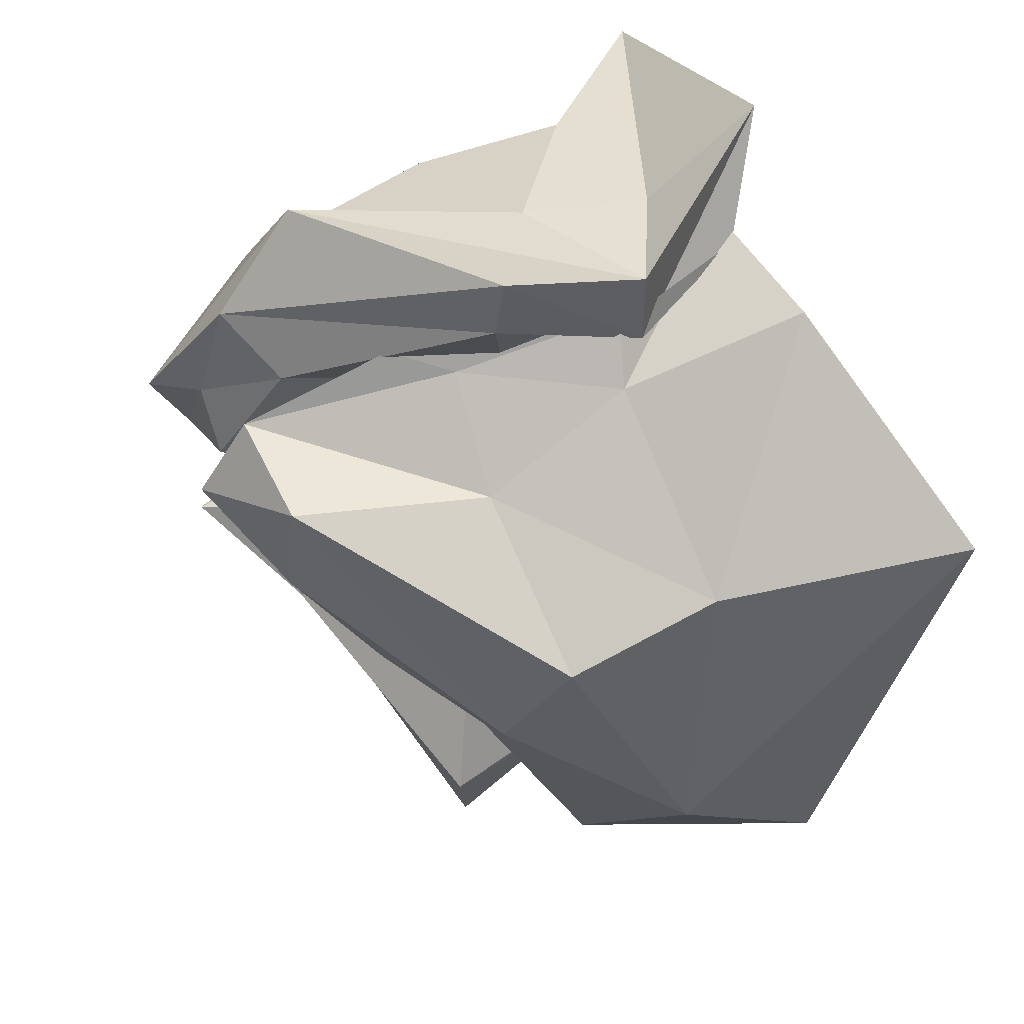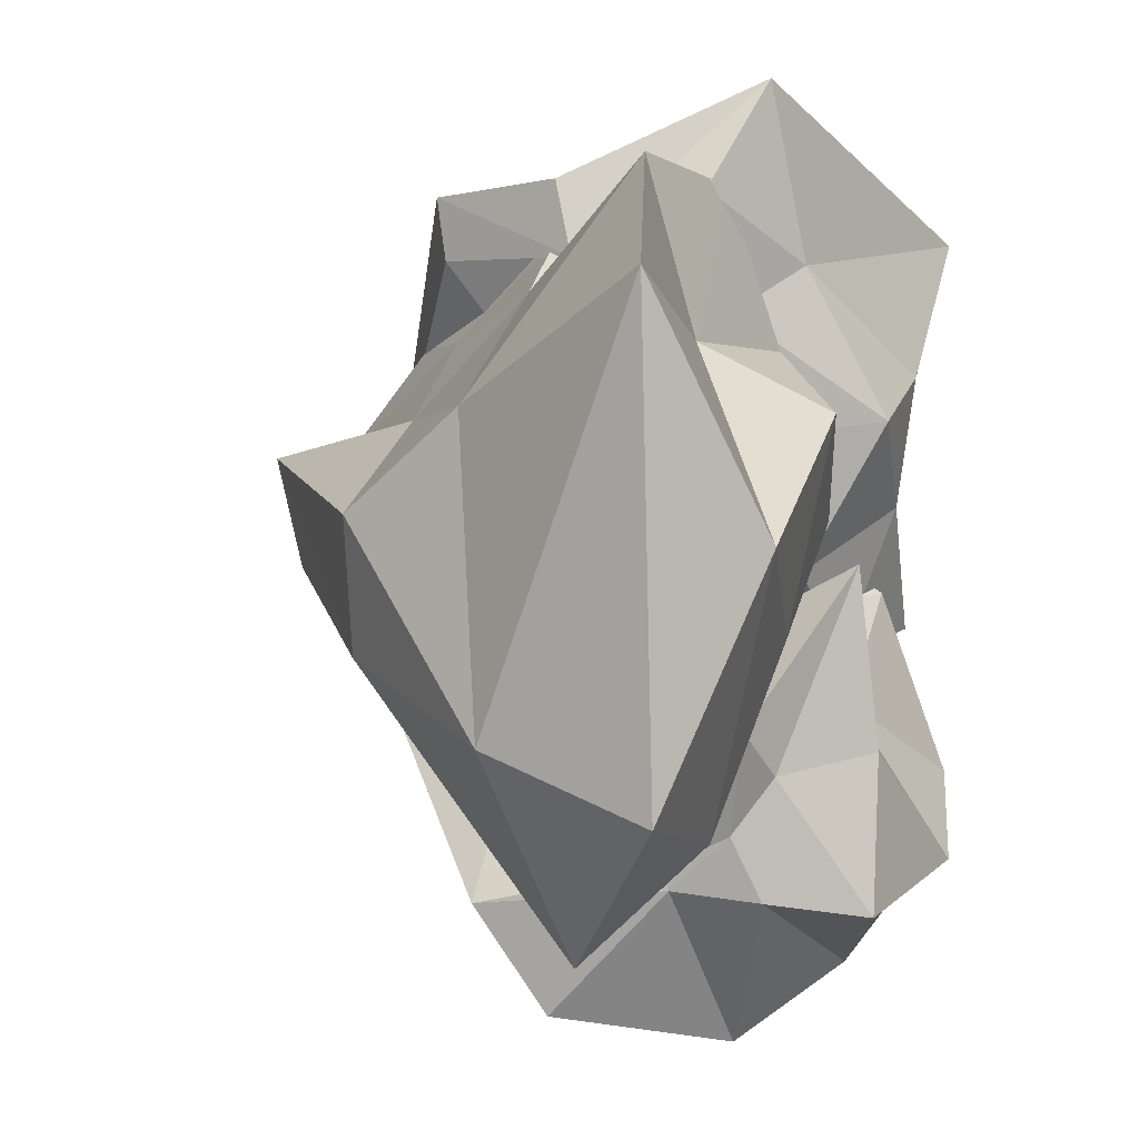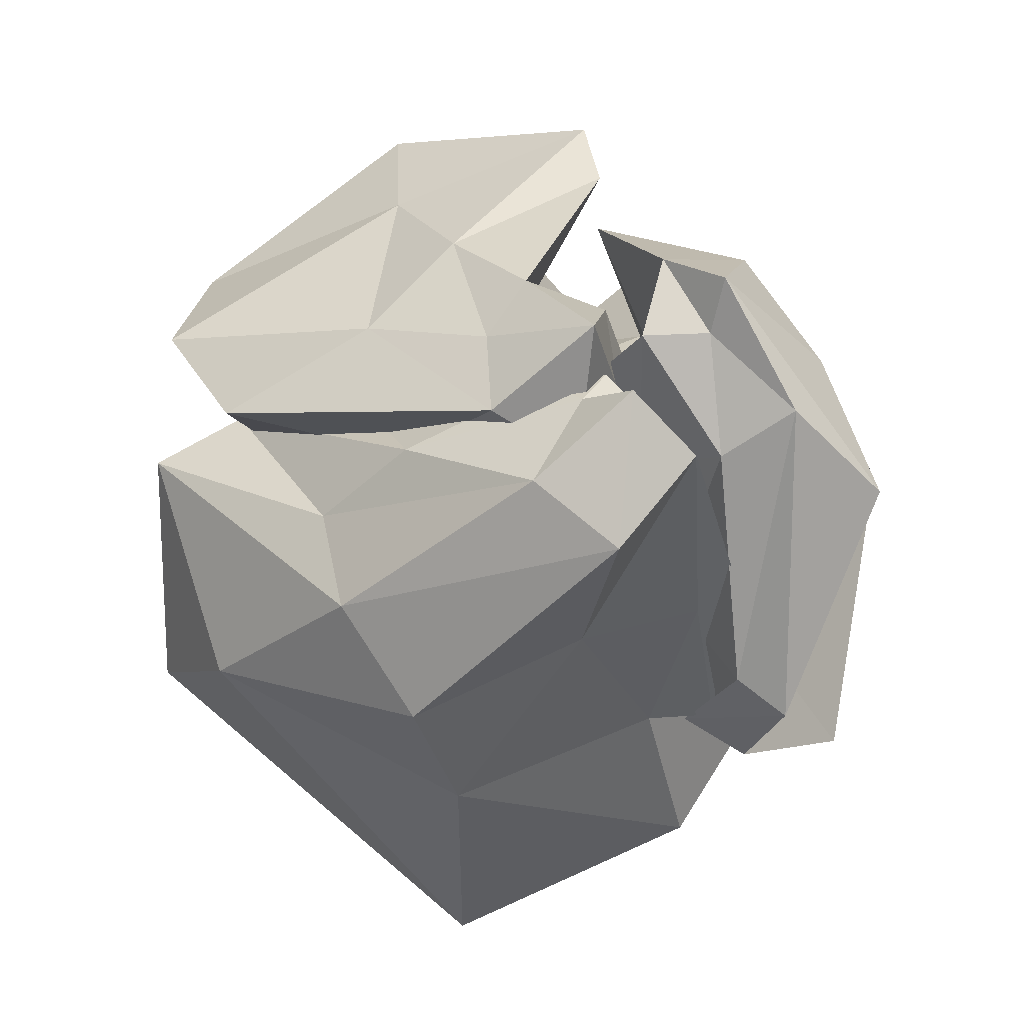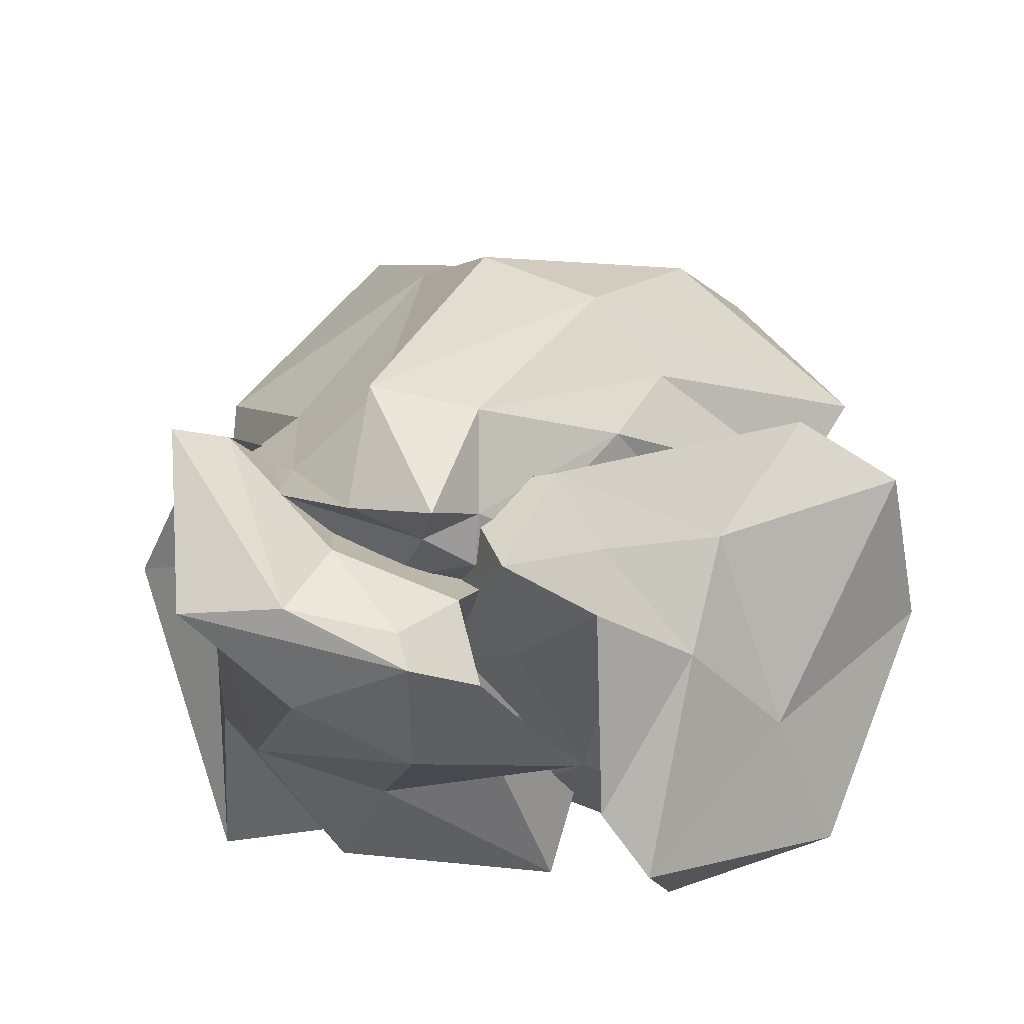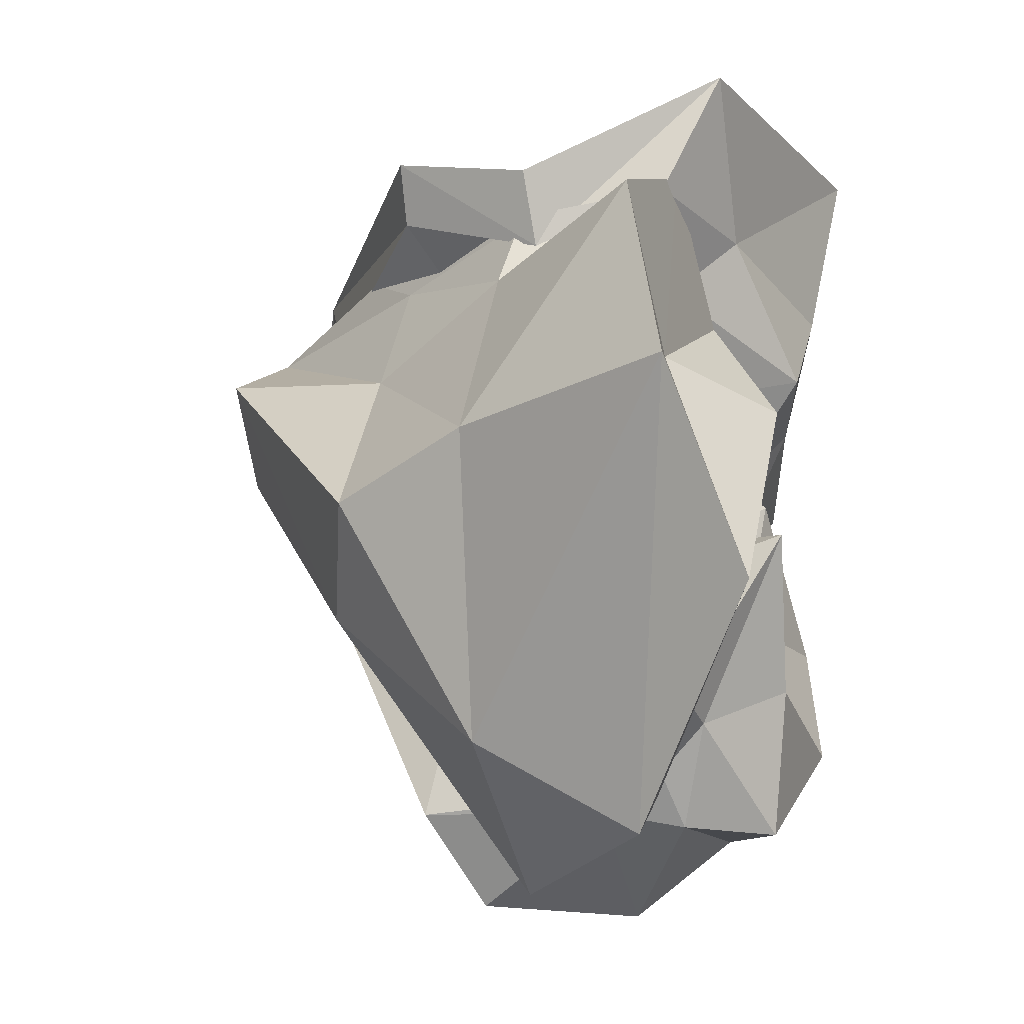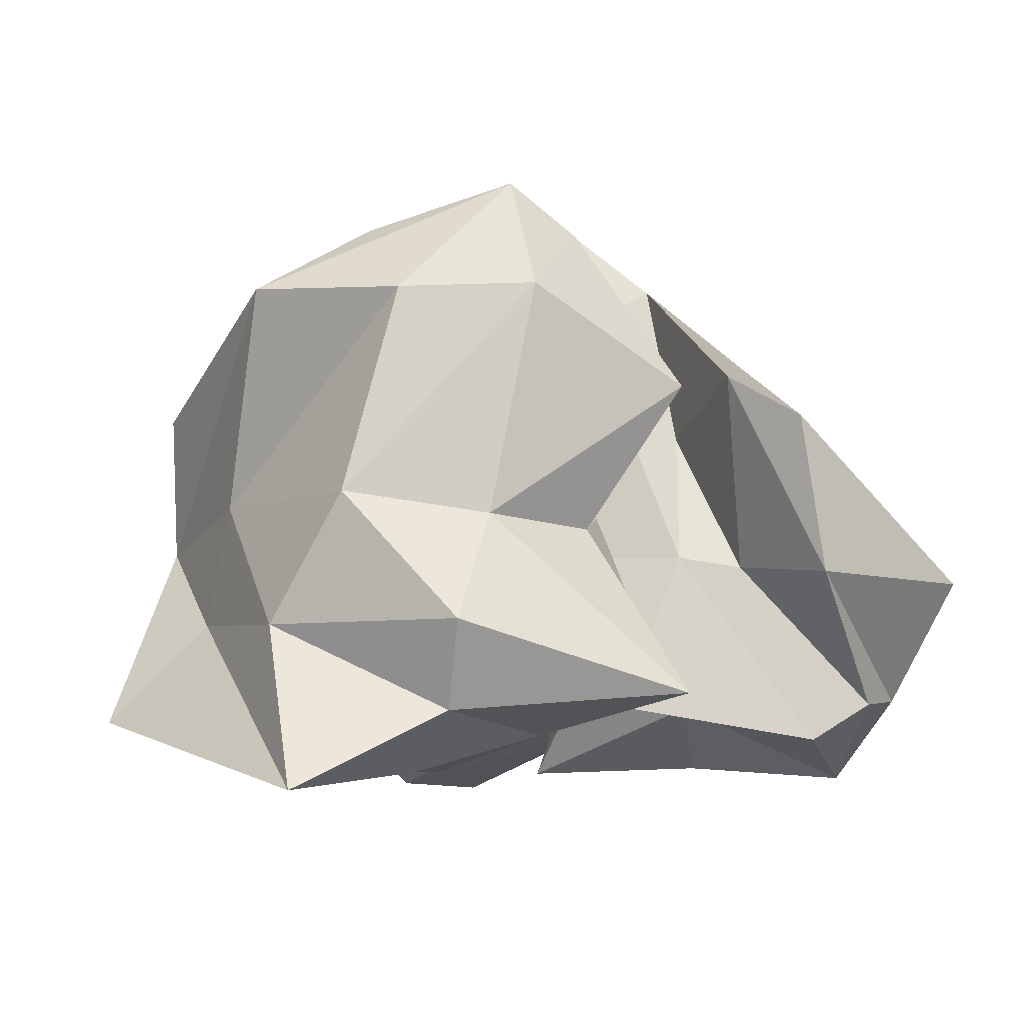
<metadata>
{"format":"obj","ext":"obj","renderer":"f3d","projection":"perspective","resolution":1024,"background":"white","views":[{"elev":33.8,"azim":-123.4,"up":"+Z"},{"elev":-16.9,"azim":-66.1,"up":"+Z"},{"elev":77.4,"azim":-68.9,"up":"+Y"},{"elev":71.9,"azim":81.5,"up":"+Y"},{"elev":-4.4,"azim":-74.8,"up":"+Z"},{"elev":-7.9,"azim":60.6,"up":"+Y"}]}
</metadata>
<code>
g default
v 0.3824 0.05003 -1.286
v -0.06785 1.121 -0.6965
v -1.079 0.8923 -0.7293
v -0.544 -0.92 -1.781
v 0.374 1.748 0.9886
v 0.7329 1.435 0.3034
v -0.9103 -0.05042 1.276
v -0.3283 1.833 0.7659
v 0.5674 1.564 0.5862
v -1.817 -0.07872 0.3061
v 0.6645 0.552 -0.1159
v 0.4847 1.637 0.2371
v -0.1131 1.765 0.153
v -0.724 -0.1346 1.654
v 0.4243 -0.8472 -0.8427
v -0.03124 1.001 1.434
v -0.02129 -1.181 1.065
v 0.4181 -1.288 0.1925
v 0.2882 -0.7335 0.7553
v -1.087 -1.093 0.7588
v -0.4224 -1.034 1.932
v -1.444 -1.633 -0.5357
v -0.7154 0.7442 0.7142
v -2.523 -1.374 0.5855
v -0.2552 -0.01426 1.196
v -1.619 -0.09711 -1.438
v 0.002587 -0.1102 -1.962
v -0.4506 -1.328 -0.7136
v 0.7427 0.2986 0.5293
v -0.4742 -0.1293 -2.364
v 0.5516 1.971 0.516
v 0.6168 1.044 0.7601
v 0.5626 1.388 -0.03161
v -0.5618 0.7038 -1.075
v -1.536 0.7238 -0.07998
v -0.2796 0.6956 1.321
v 0.753 -0.6757 0.06316
v -0.0847 -0.8055 -1.49
v -1.659 -1.056 -1.934
v -1.399 -0.941 1.735
v -0.2809 -0.609 1.13
v -0.4598 -1.637 0.4896
v 2.317 -0.4837 -1.772
v 1.674 0.21 -1.482
v -0.1499 0.6273 -1.911
v 0.146 -0.9486 -1.982
v 0.881 1.83 0.1573
v 2.17 0.6654 -0.2504
v 0.1926 -0.2218 0.2694
v 0.2581 1.503 -0.2561
v 1.129 1.384 -0.3661
v -0.1415 -0.308 -0.738
v 2.514 -0.4837 -0.6759
v 1.335 0.9223 -0.9353
v 0.6185 0.9274 -1.229
v 0.7842 -0.3086 0.7654
v 1.853 -1.167 -1.653
v 1.213 1.104 0.1308
v 0.9928 -1.191 -0.7077
v 1.388 -1.621 -1.571
v 2.06 -1.422 -0.9052
v 0.04176 -1.579 -0.1981
v 0.6771 -0.8914 -0.2136
v -0.05328 -1.107 -1.346
v 0.1957 1.297 0.3264
v -0.3941 -1.057 -1.171
v 1.637 -0.3416 -0.2557
v -0.008499 -0.4433 -1.776
v 0.9075 -0.4837 -2.596
v 0.4842 -1.455 -2.039
v 1.819 -0.3996 -0.5662
v 0.03719 -0.4549 -1.894
v 0.7202 1.347 -0.4664
v 1.411 0.4106 -0.3891
v 2.546 0.402 -0.4944
v 0.2376 0.3464 -2.494
v 0.05413 0.3997 -0.8049
v 0.7359 1.126 0.3998
v 2.216 -1.216 -1.194
v 1.271 -1.026 -2.13
v -0.03943 -0.8394 -1.644
v 0.1636 -0.734 -0.4699
v 1.54 -1.234 0.08543
v 0.401 -1.539 -1.155
v 0.9845 1.622 0.431
v 1.494 1.573 0.377
v 1.659 -0.1621 1.044
v -0.7653 -0.3746 1.713
v 1.422 1.862 0.777
v 0.5086 1.419 1.123
v -0.7985 -0.2527 1.495
v 1.804 1.176 0.8284
v 0.8815 1.609 1.443
v 0.7093 -1.025 0.007923
v 0.4276 0.8613 0.6651
v 1.083 0.4738 0.6153
v 1.524 -0.1961 0.318
v -0.8866 -0.1966 1.937
v 2.161 -1.182 0.02925
v 0.7027 1.213 2.095
v 1.52 -1.742 2.216
v 1.628 -1.289 1.289
v 0.8685 -0.7816 2.052
v 0.1159 -1.299 1.618
v -0.4105 -1.3 2.54
v 0.614 -1.595 0.807
v -0.5848 0.6213 1.701
v -0.179 -0.9618 1.283
v 0.09911 -0.01714 1.987
v -0.08467 -0.2289 0.8961
v 0.9596 0.07461 -0.1941
v 1.344 -1.402 0.5364
v 1.303 -0.04264 1.811
v -0.1772 -0.132 -0.4026
v 1.136 1.65 0.805
v 1.365 1.168 1.489
v 1.848 0.6516 -0.1446
v 0.8086 1.214 0.2477
v -0.162 0.273 1.105
v -0.6915 0.6298 2.054
v 1.894 -0.7981 1.377
v 1.437 -0.993 -0.3133
v 0.1477 -0.8815 0.6476
v -0.6452 -0.9944 1.828
v -0.1906 -0.7071 2.004
v 1.112 -1.62 1.241
g bush2:polySurface37
f 10 7 23
f 11 15 1
f 22 20 24
f 17 41 21
f 11 1 33
f 10 23 35
f 12 13 31
f 6 33 12
f 12 2 13
f 2 34 13
f 19 18 37
f 14 25 16
f 14 16 36
f 7 36 23
f 7 14 36
f 25 29 32
f 25 19 29
f 21 41 14
f 15 38 1
f 25 32 16
f 19 17 18
f 7 21 14
f 17 42 18
f 20 40 24
f 19 37 29
f 22 24 39
f 20 21 40
f 9 12 31
f 9 6 12
f 20 17 21
f 28 4 38
f 30 26 3
f 5 16 9
f 27 34 2
f 28 38 15
f 16 32 9
f 26 24 10
f 18 15 37
f 18 28 15
f 26 35 3
f 28 22 4
f 26 10 35
f 13 8 31
f 30 3 34
f 13 3 8
f 22 39 4
f 1 27 2
f 1 2 33
f 24 40 10
f 3 35 8
f 5 9 31
f 8 23 5
f 4 39 30
f 11 33 6
f 32 6 9
f 29 6 32
f 33 2 12
f 29 11 6
f 27 30 34
f 37 15 11
f 42 17 20
f 42 20 22
f 41 17 19
f 41 19 25
f 40 21 7
f 41 25 14
f 40 7 10
f 8 5 31
f 42 22 28
f 39 26 30
f 23 36 5
f 42 28 18
f 38 27 1
f 34 3 13
f 39 24 26
f 36 16 5
f 35 23 8
f 38 4 27
f 37 11 29
f 27 4 30
f 52 49 65
f 53 57 43
f 64 62 66
f 59 83 63
f 53 43 75
f 52 65 77
f 54 55 73
f 48 75 54
f 54 44 55
f 44 76 55
f 61 60 79
f 56 67 58
f 56 58 78
f 49 78 65
f 49 56 78
f 67 71 74
f 67 61 71
f 63 83 56
f 57 80 43
f 67 74 58
f 61 59 60
f 49 63 56
f 59 84 60
f 62 82 66
f 61 79 71
f 64 66 81
f 62 63 82
f 51 54 73
f 51 48 54
f 62 59 63
f 70 46 80
f 72 68 45
f 47 58 51
f 69 76 44
f 70 80 57
f 58 74 51
f 68 66 52
f 60 57 79
f 60 70 57
f 68 77 45
f 70 64 46
f 68 52 77
f 55 50 73
f 72 45 76
f 55 45 50
f 64 81 46
f 43 69 44
f 43 44 75
f 66 82 52
f 45 77 50
f 47 51 73
f 50 65 47
f 46 81 72
f 53 75 48
f 74 48 51
f 71 48 74
f 75 44 54
f 71 53 48
f 69 72 76
f 79 57 53
f 84 59 62
f 84 62 64
f 83 59 61
f 83 61 67
f 82 63 49
f 83 67 56
f 82 49 52
f 50 47 73
f 84 64 70
f 81 68 72
f 65 78 47
f 84 70 60
f 80 69 43
f 76 45 55
f 81 66 68
f 78 58 47
f 77 65 50
f 80 46 69
f 79 53 71
f 69 46 72
f 106 104 108
f 92 117 86
f 86 85 115
f 101 125 105
f 88 107 119
f 87 97 117
f 88 91 107
f 87 99 97
f 86 96 85
f 96 118 85
f 103 102 121
f 98 109 100
f 98 100 120
f 91 120 107
f 91 98 120
f 109 113 116
f 109 103 113
f 105 125 98
f 99 122 97
f 109 116 100
f 103 101 102
f 91 105 98
f 101 126 102
f 104 124 108
f 103 121 113
f 106 108 123
f 104 105 124
f 89 86 115
f 89 92 86
f 104 101 105
f 112 94 122
f 114 110 95
f 93 100 89
f 111 118 96
f 112 122 99
f 100 116 89
f 110 108 88
f 102 99 121
f 102 112 99
f 110 119 95
f 112 106 94
f 110 88 119
f 85 90 115
f 114 95 118
f 85 95 90
f 106 123 94
f 97 111 96
f 97 96 117
f 108 124 88
f 95 119 90
f 93 89 115
f 90 107 93
f 94 123 114
f 87 117 92
f 116 92 89
f 113 92 116
f 117 96 86
f 113 87 92
f 111 114 118
f 121 99 87
f 126 101 104
f 126 104 106
f 125 101 103
f 125 103 109
f 124 105 91
f 125 109 98
f 124 91 88
f 90 93 115
f 126 106 112
f 123 110 114
f 107 120 93
f 126 112 102
f 122 111 97
f 118 95 85
f 123 108 110
f 120 100 93
f 119 107 90
f 122 94 111
f 121 87 113
f 111 94 114

</code>
